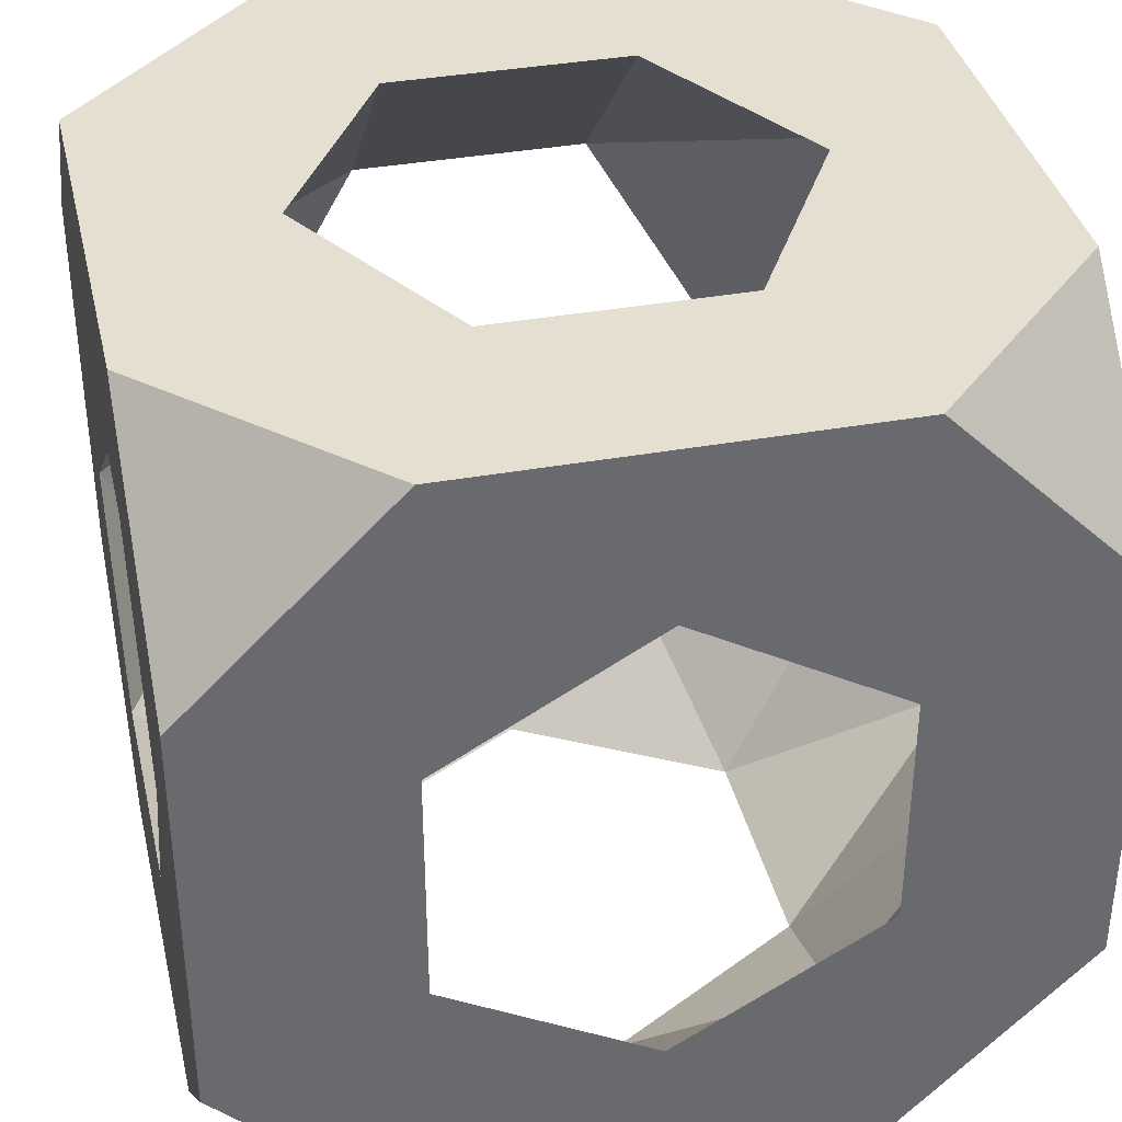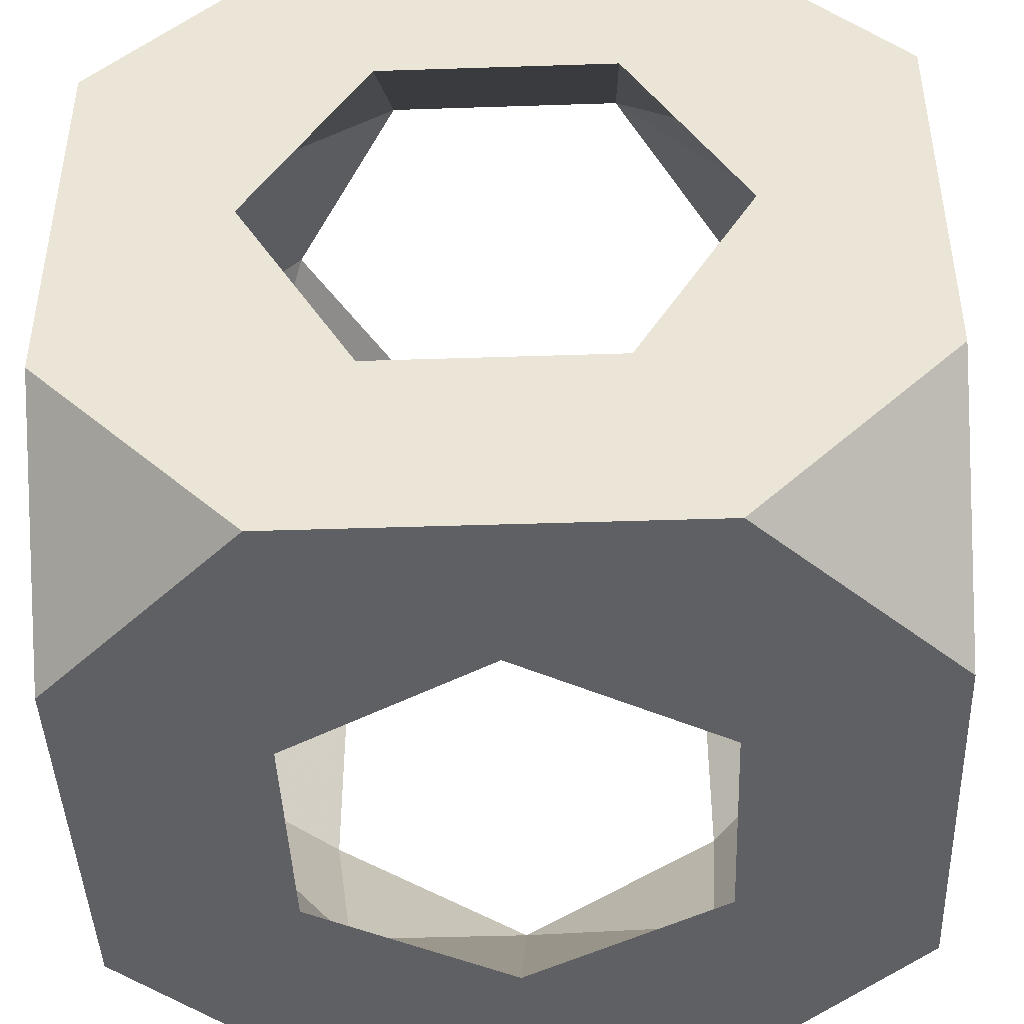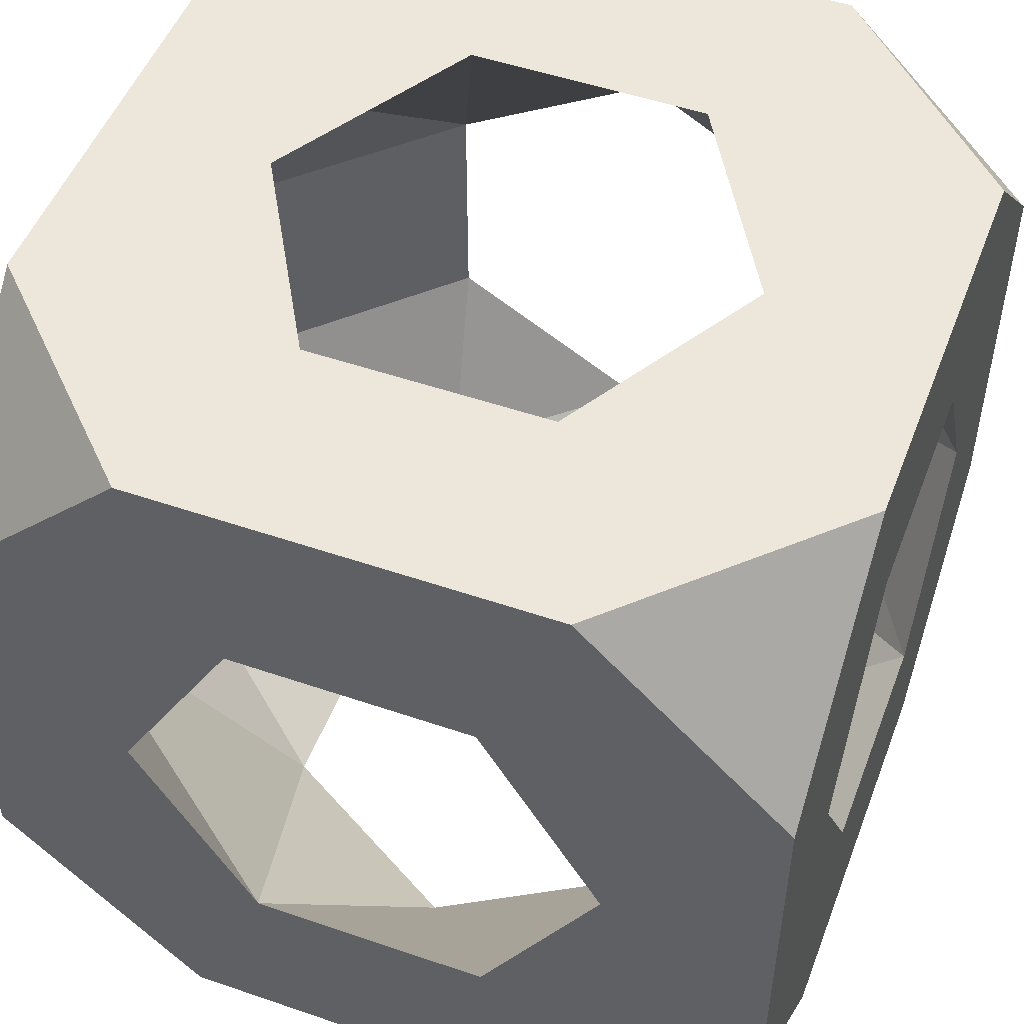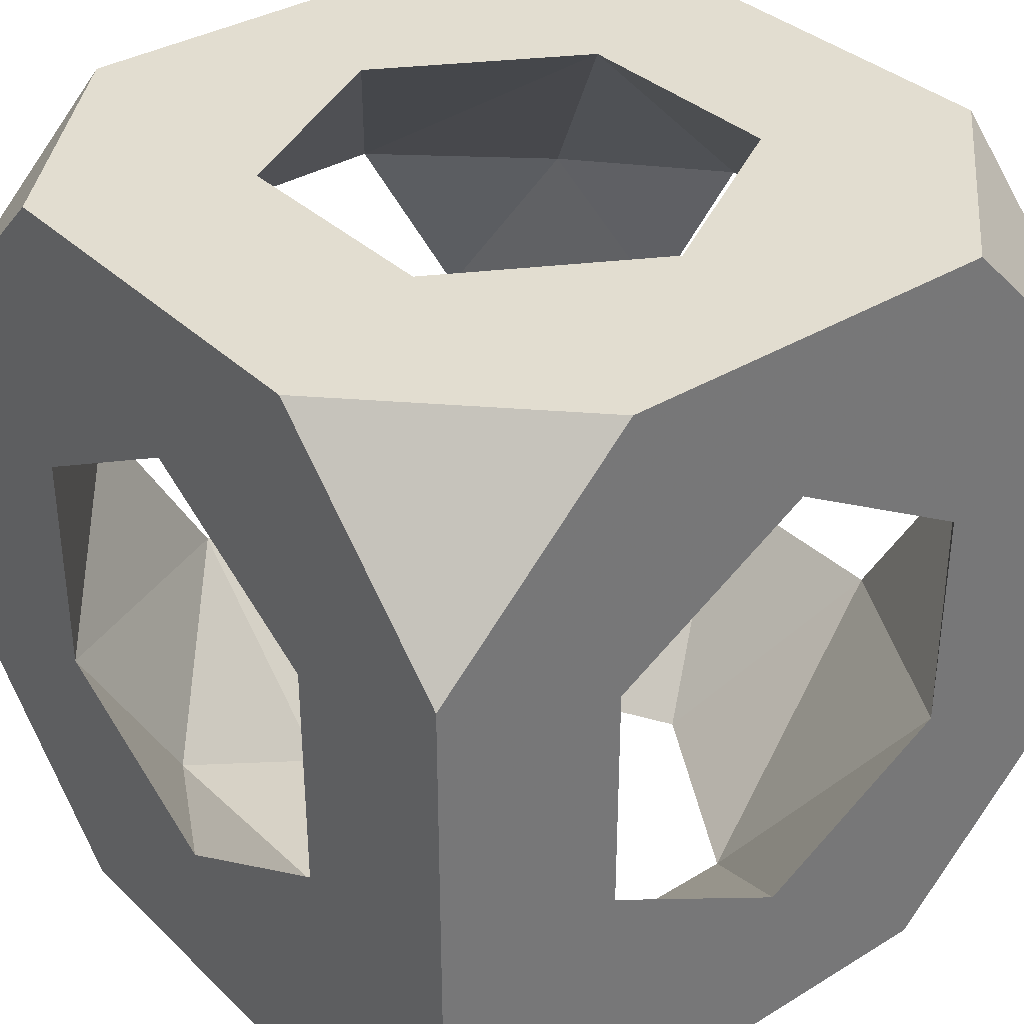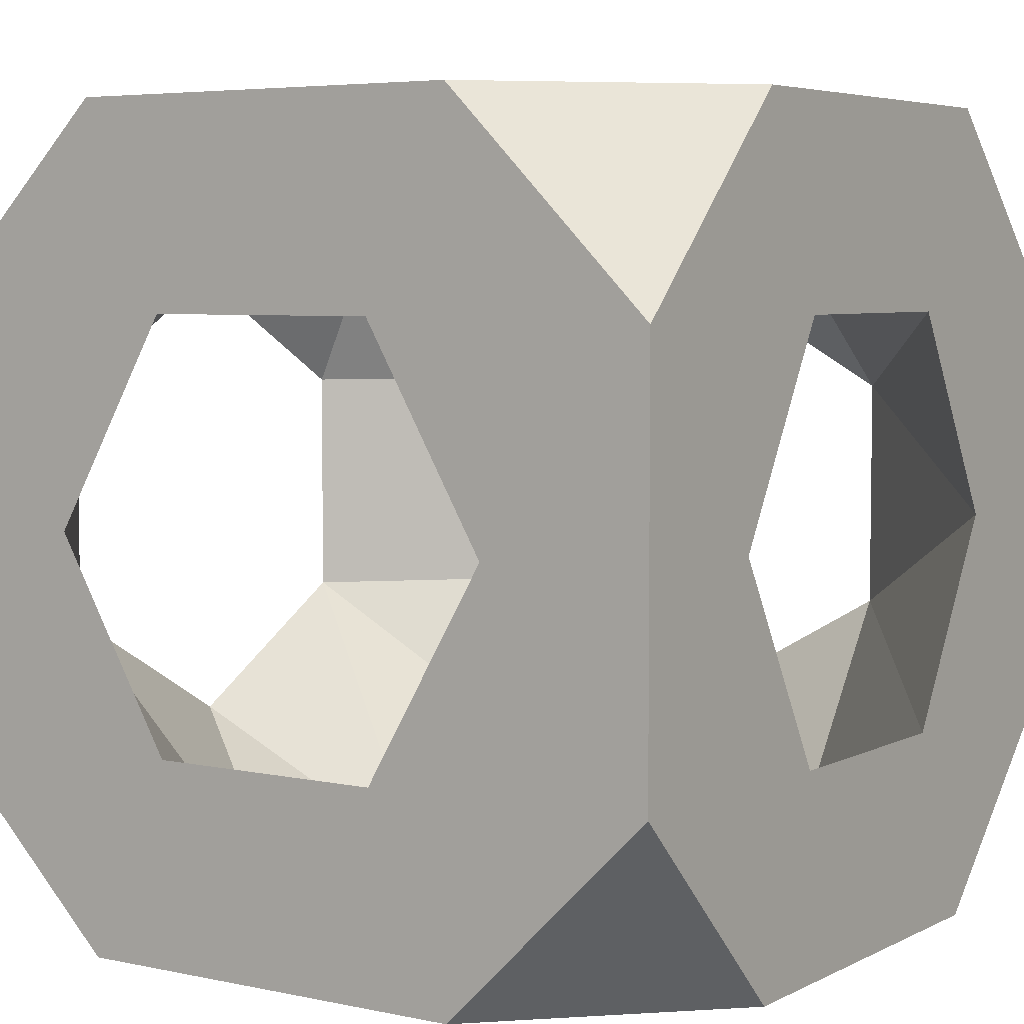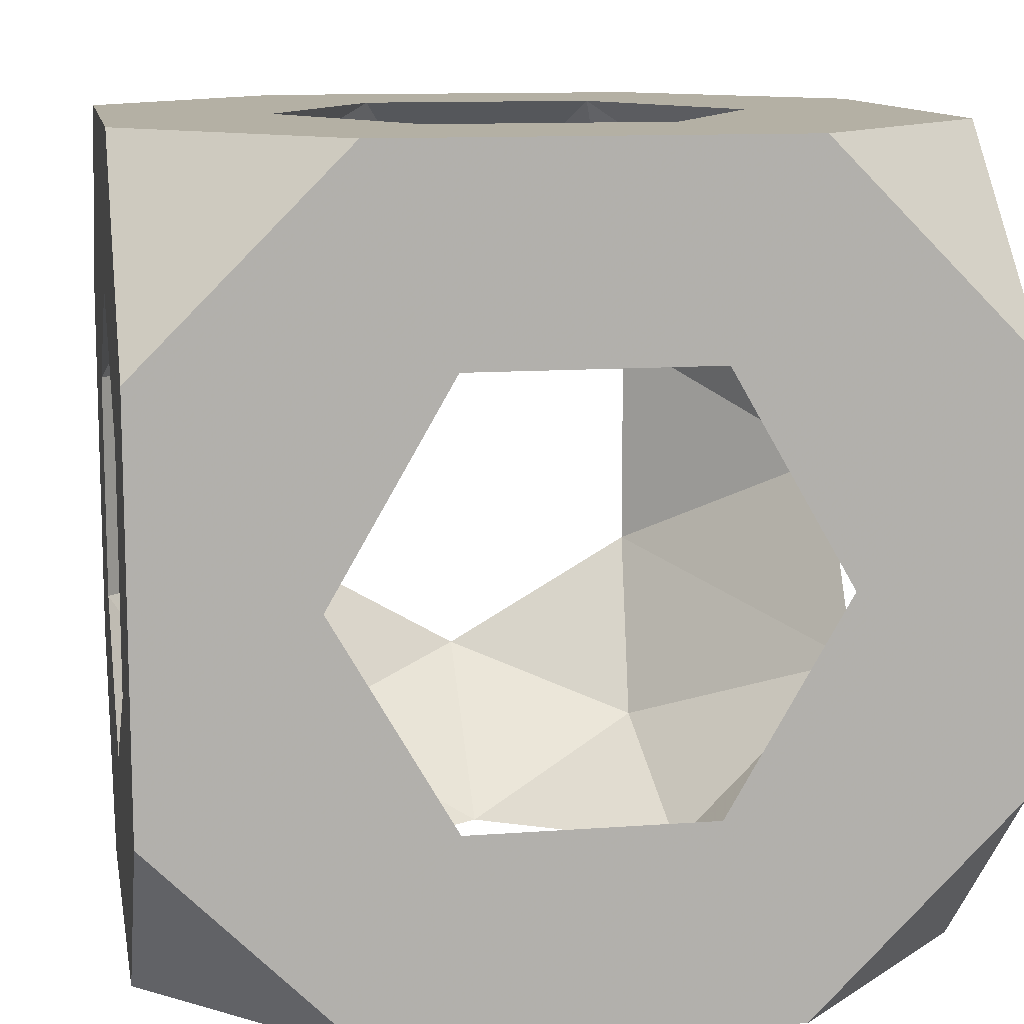
<metadata>
{"format":"obj","ext":"obj","renderer":"f3d","projection":"perspective","resolution":1024,"background":"white","views":[{"elev":37.3,"azim":-103.0,"up":"+Y"},{"elev":-44.0,"azim":-87.8,"up":"+Z"},{"elev":50.5,"azim":110.6,"up":"+Y"},{"elev":35.1,"azim":-38.9,"up":"+Y"},{"elev":5.2,"azim":-56.2,"up":"+Z"},{"elev":11.5,"azim":79.7,"up":"+Y"}]}
</metadata>
<code>
v -0.5 -0.25 1.544
v -0.5 0.25 1.544
v 0.25 0.5 2.544
v 0.5 0.25 2.544
v 0.5 0.5 2.294
v 0.5 -0.25 2.544
v -0.25 -0.5 1.544
v -0.5 -0.5 1.794
v -0.5 -0.5 2.294
v 0.25 -0.5 1.544
v 0.5 -0.25 1.544
v -0.25 0.5 2.544
v -0.5 0.5 2.294
v -0.5 0.25 2.544
v -0.5 0.5 1.794
v 0.5 -0.5 1.794
v 0.5 0.25 1.544
v 0.5 -0.5 2.294
v 0.25 -0.5 2.544
v -0.5 -0.25 2.544
v -0.25 -0.5 2.544
v 0.5 0.5 1.794
v -0.25 0.5 1.544
v 0.25 0.5 1.544
v -4.386e-07 0.2939 2.544
v 0.2546 0.147 2.544
v 0.2546 -0.147 2.544
v -2.698e-06 -0.2939 2.544
v -0.2546 -0.147 2.544
v -0.2546 0.147 2.544
v 0.2939 -0.5 2.044
v 0.147 -0.5 2.298
v -0.147 -0.5 2.298
v -0.2939 -0.5 2.044
v -0.147 -0.5 1.789
v 0.147 -0.5 1.789
v 0.5 2.282e-07 1.75
v 0.5 -0.2546 1.897
v 0.5 -0.2546 2.191
v 0.5 1.866e-06 2.338
v 0.5 0.2546 2.191
v 0.5 0.2546 1.897
v -0.5 -0.2939 2.044
v -0.5 -0.147 2.298
v -0.5 0.147 2.298
v -0.5 0.2939 2.044
v -0.5 0.147 1.789
v -0.5 -0.147 1.789
v -0.2939 -1.612e-07 1.544
v -0.147 0.2546 1.544
v 0.147 0.2546 1.544
v 0.2939 -3.117e-06 1.544
v 0.147 -0.2546 1.544
v -0.147 -0.2546 1.544
v -1.742e-06 0.5 1.75
v -0.2546 0.5 1.897
v -0.2546 0.5 2.191
v 1.996e-06 0.5 2.338
v 0.2546 0.5 2.191
v 0.2546 0.5 1.897
v 0.2285 0.3816 2.416
v -0.2431 0.3651 2.423
v -0.37 -0.3781 1.806
v 0.3834 0.2203 1.668
v -0.3796 -0.3723 2.276
v 0.3659 -0.2409 1.664
f 56 57 46
f 31 16 18
f 2 50 49
f 64 60 51
f 52 53 66
f 47 56 46
f 16 11 38
f 37 66 38
f 11 10 53
f 23 55 24
f 22 17 24
f 18 38 39
f 16 36 10
f 9 43 8
f 1 54 7
f 29 33 65
f 37 52 66
f 53 36 66
f 2 23 50
f 44 14 45
f 12 13 14
f 58 57 12
f 44 29 65
f 4 6 40
f 2 47 15
f 34 43 65
f 1 7 8
f 58 3 59
f 47 1 48
f 1 2 49
f 47 48 49
f 16 38 18
f 42 41 59
f 43 63 48
f 7 53 10
f 23 24 50
f 55 56 50
f 3 58 12
f 20 44 9
f 30 25 12
f 3 4 5
f 54 1 49
f 6 4 26
f 39 31 32
f 29 28 33
f 48 54 49
f 34 9 8
f 59 41 61
f 3 5 59
f 33 21 9
f 57 58 62
f 30 29 45
f 42 60 64
f 45 14 13
f 35 7 10
f 21 20 9
f 34 8 35
f 6 39 40
f 30 62 25
f 63 54 48
f 27 26 40
f 28 32 33
f 59 5 22
f 32 21 33
f 50 47 49
f 56 23 15
f 4 41 5
f 2 1 47
f 15 46 13
f 16 10 11
f 29 30 14
f 30 45 62
f 41 4 40
f 41 40 26
f 63 34 35
f 61 26 25
f 39 32 27
f 8 7 35
f 53 54 35
f 34 33 9
f 44 43 9
f 33 34 65
f 43 44 65
f 8 43 48
f 20 29 14
f 42 17 22
f 56 15 13
f 43 34 63
f 35 36 53
f 24 17 51
f 44 20 14
f 55 50 51
f 6 26 27
f 6 19 18
f 11 37 38
f 16 31 36
f 37 42 64
f 39 6 18
f 57 56 13
f 26 3 25
f 52 64 51
f 17 37 11
f 28 21 19
f 58 61 25
f 38 31 39
f 17 42 37
f 45 57 62
f 35 54 63
f 52 17 11
f 5 41 22
f 60 22 24
f 57 45 46
f 66 36 38
f 36 31 38
f 4 3 26
f 52 11 53
f 15 47 46
f 41 26 61
f 19 6 27
f 45 13 46
f 62 58 25
f 19 32 18
f 22 60 59
f 41 42 22
f 51 50 24
f 29 44 45
f 30 12 14
f 40 39 27
f 29 20 21
f 21 32 19
f 23 2 15
f 31 18 32
f 61 58 59
f 12 57 13
f 60 55 51
f 17 52 51
f 25 3 12
f 1 8 48
f 60 42 59
f 37 64 52
f 56 47 50
f 56 55 23
f 55 60 24
f 7 54 53
f 32 28 27
f 28 19 27
f 28 29 21
f 36 35 10

</code>
